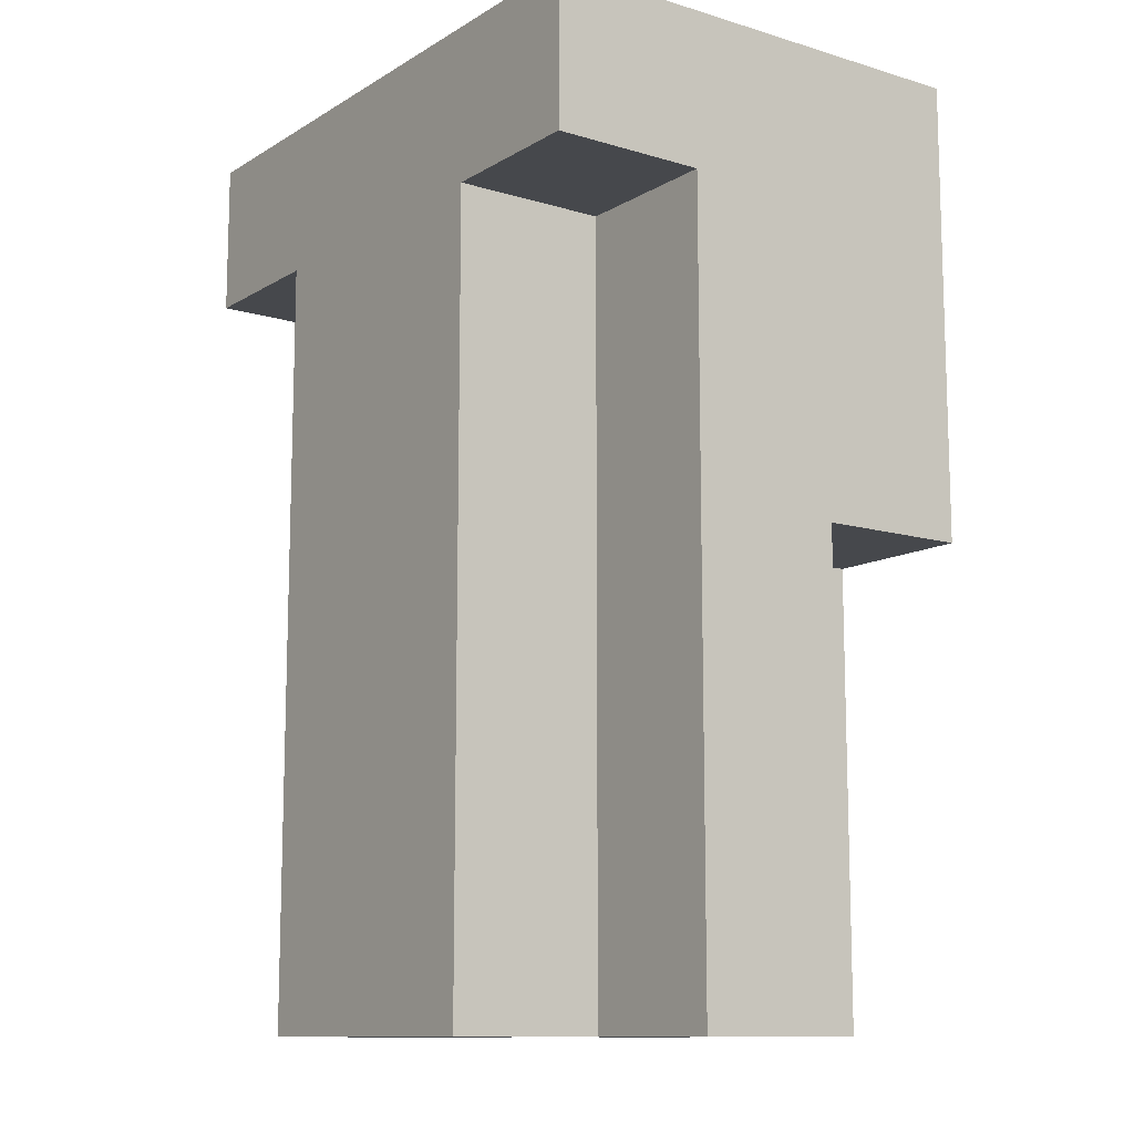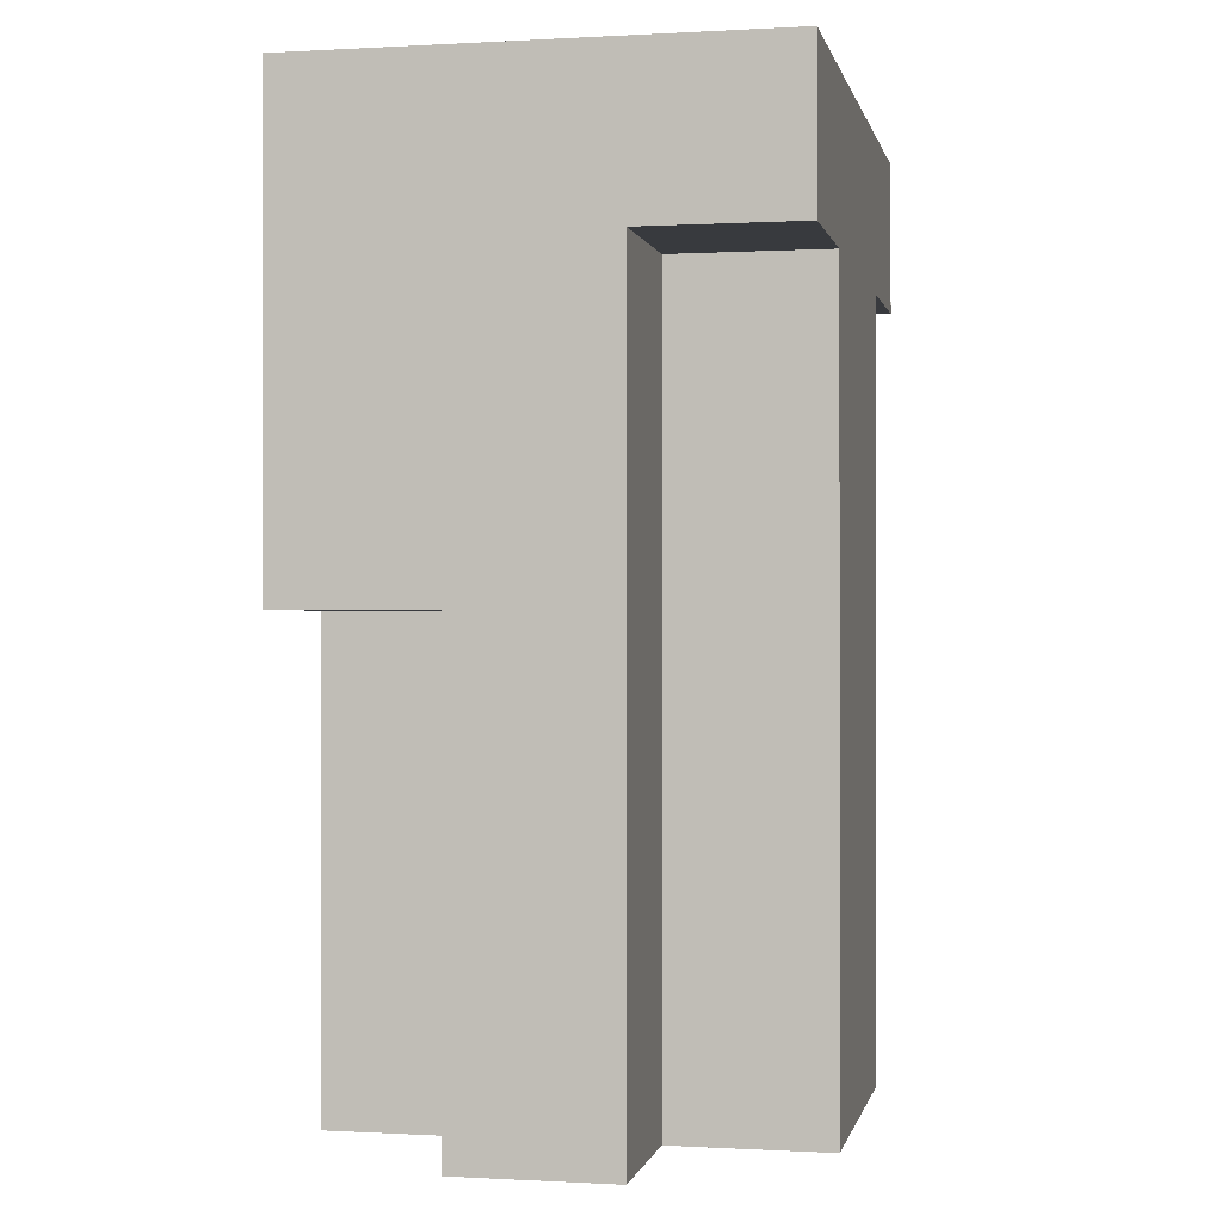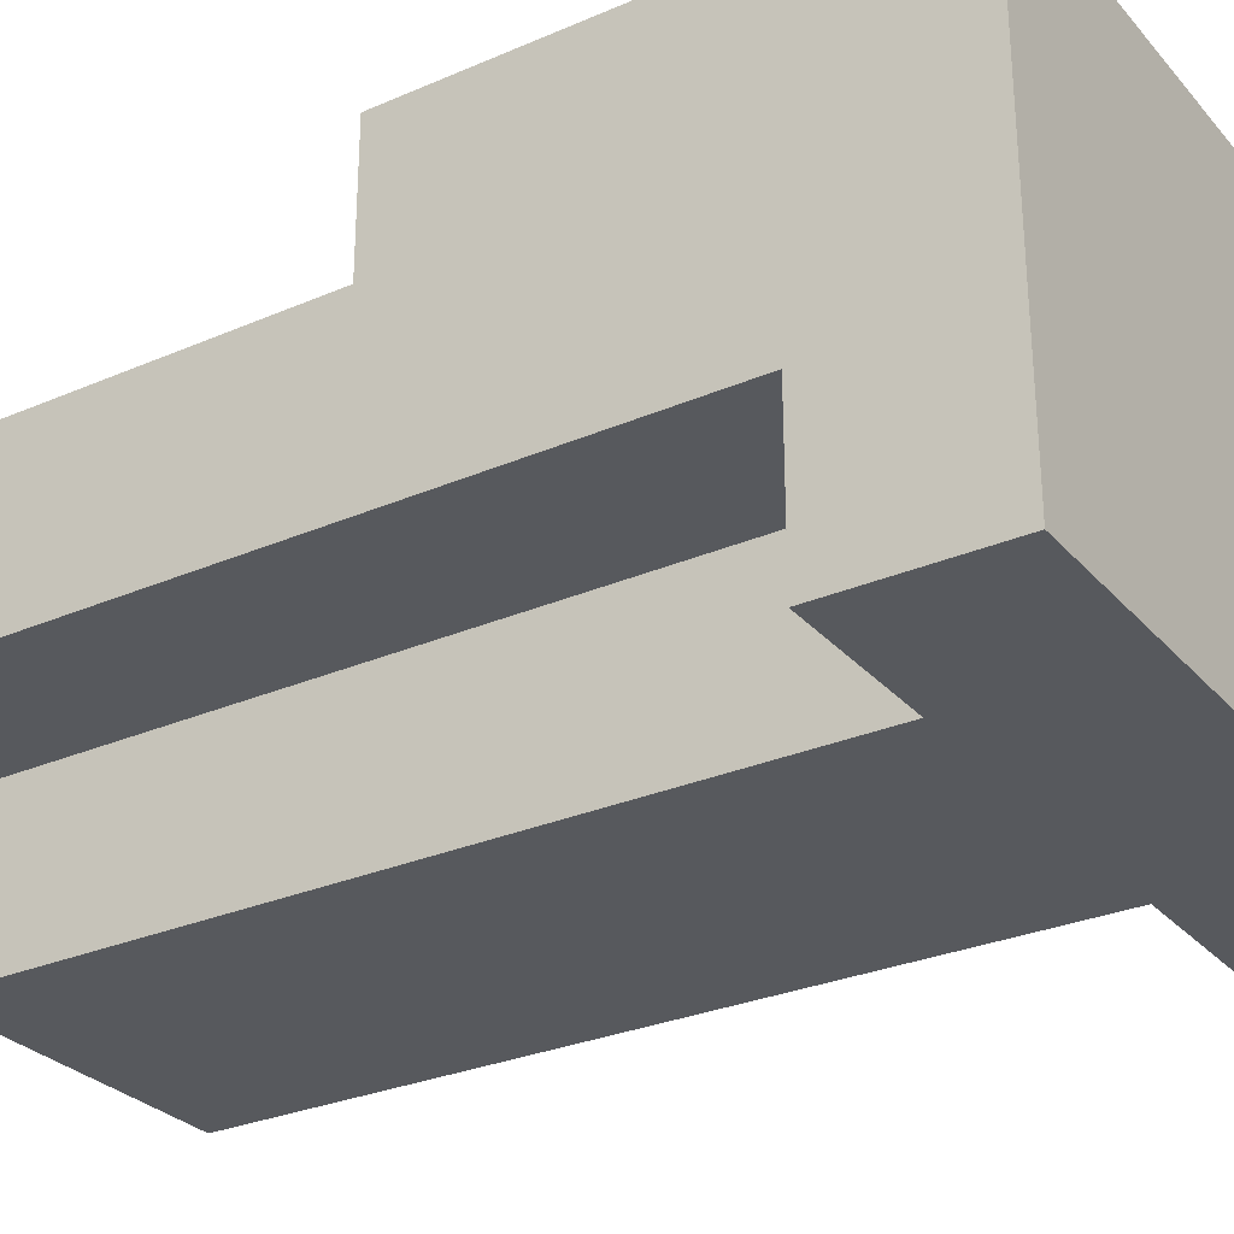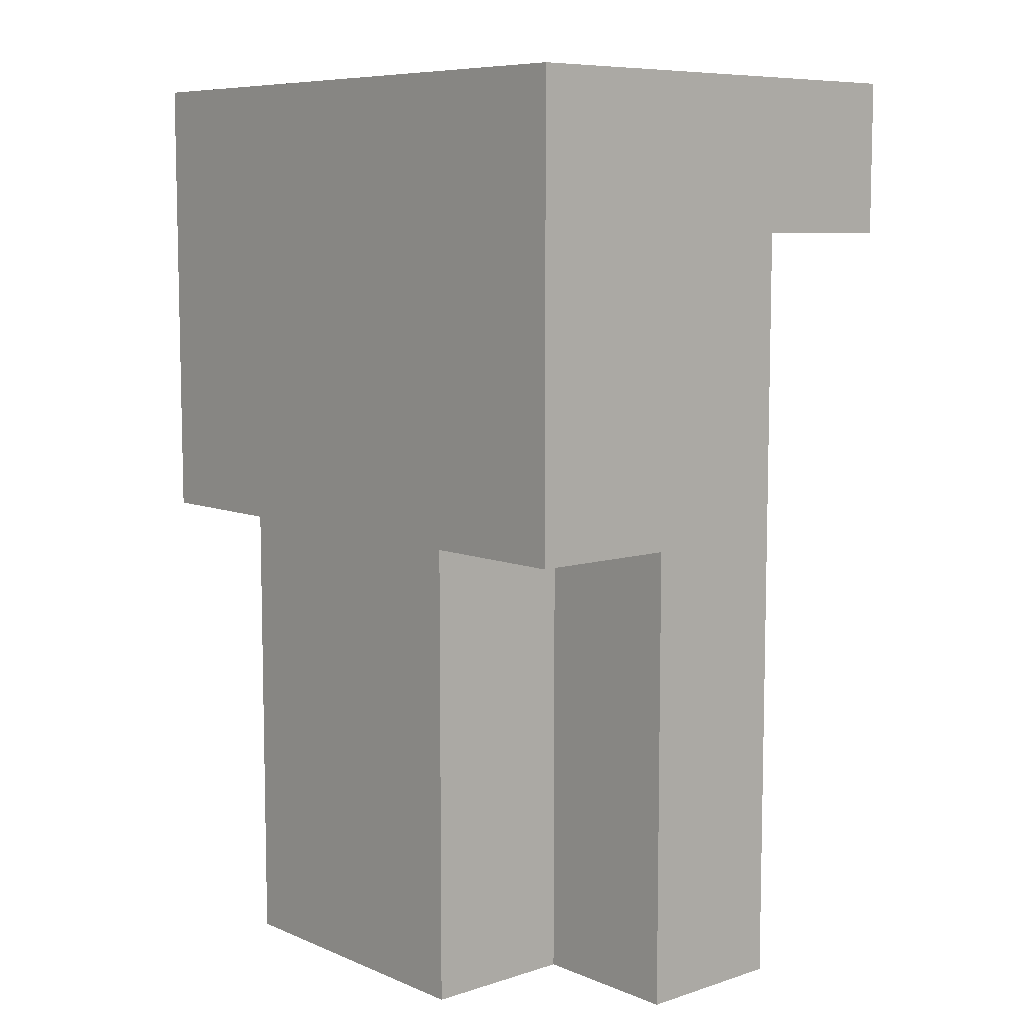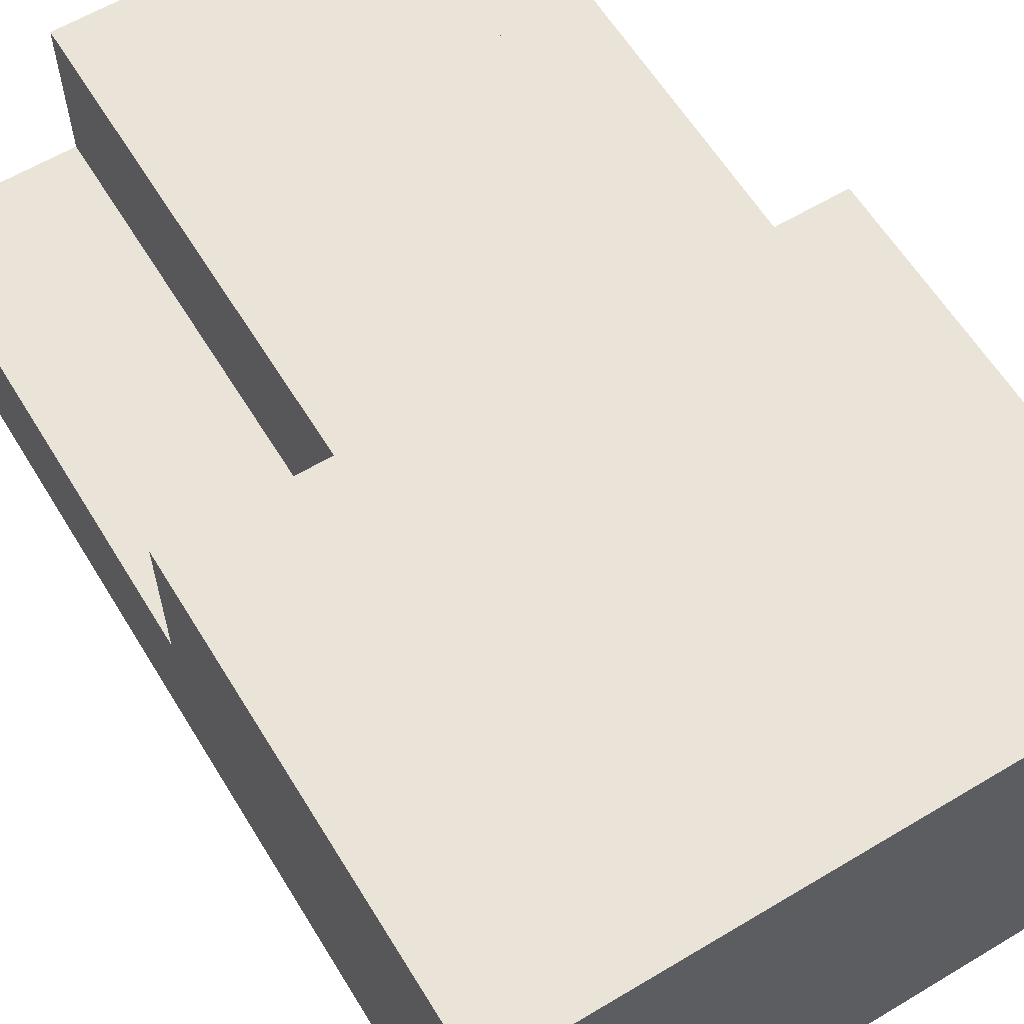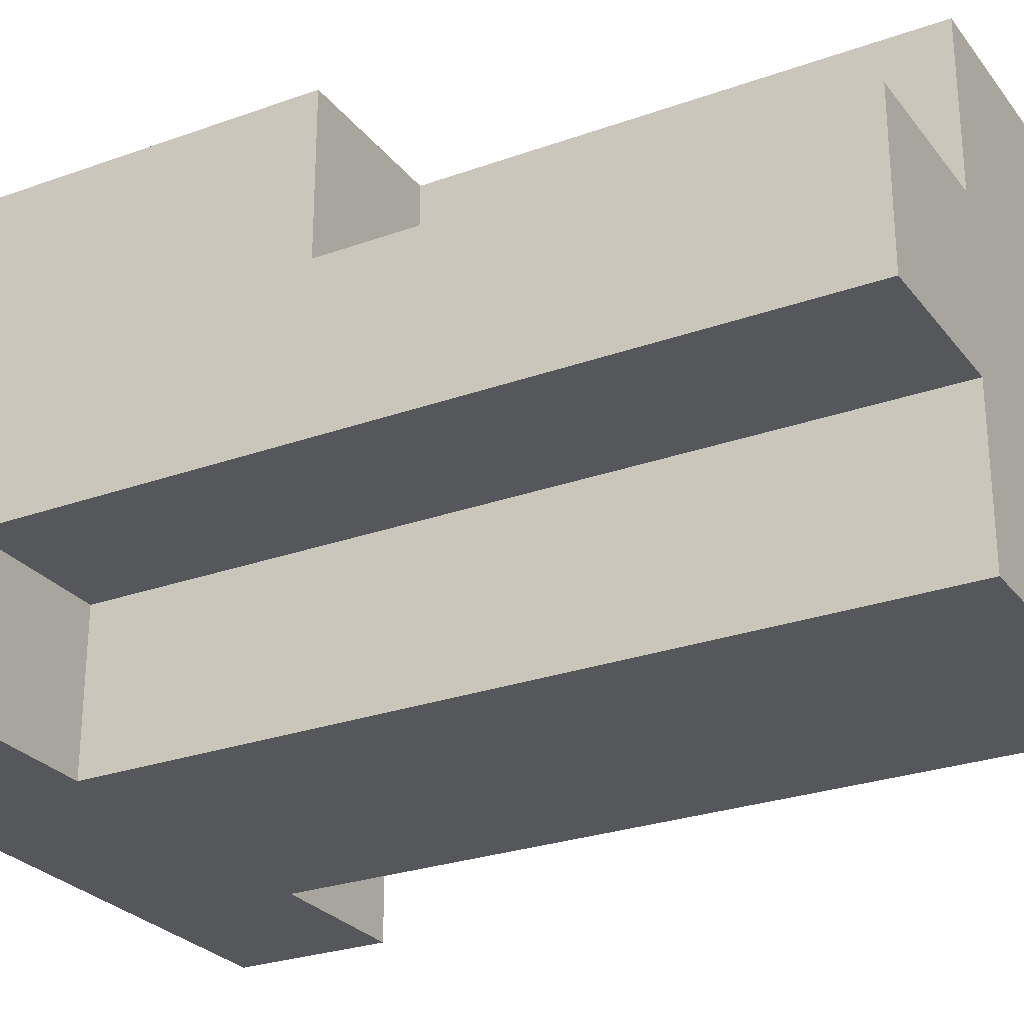
<metadata>
{"format":"obj","ext":"obj","renderer":"f3d","projection":"perspective","resolution":1024,"background":"white","views":[{"elev":-11.5,"azim":54.2,"up":"+Z"},{"elev":-0.2,"azim":-78.2,"up":"+Z"},{"elev":-29.1,"azim":-57.3,"up":"+Y"},{"elev":8.0,"azim":-131.4,"up":"+Z"},{"elev":61.0,"azim":-31.4,"up":"+Y"},{"elev":-26.9,"azim":119.2,"up":"+Y"}]}
</metadata>
<code>
v -2 14 -9
v -2 14 -10
v -2 15 -10
v -2 15 -15
v -2 16 -12
v -2 16 -15
v -2 17 -9
v -2 17 -12
v -1 14 -10
v -1 14 -15
v -1 15 -10
v -1 15 -15
v -1 16 -12
v -1 16 -15
v -1 17 -12
v -1 17 -15
v 1 14 -10
v 1 14 -15
v 1 15 -10
v 1 15 -15
v 1 16 -12
v 1 16 -15
v 1 17 -12
v 1 17 -15
v 2 14 -9
v 2 14 -10
v 2 15 -10
v 2 15 -15
v 2 16 -12
v 2 16 -15
v 2 17 -9
v 2 17 -12
v -2 14 -9
v -2 17 -9
v 2 14 -9
v 2 17 -9
v -2 14 -10
v -2 15 -10
v -1 14 -10
v -1 15 -10
v 1 14 -10
v 1 15 -10
v 2 14 -10
v 2 15 -10
v -2 16 -12
v -2 17 -12
v -1 16 -12
v -1 17 -12
v 1 16 -12
v 1 17 -12
v 2 16 -12
v 2 17 -12
v -2 15 -15
v -2 16 -15
v -1 14 -15
v -1 15 -15
v -1 16 -15
v -1 17 -15
v 1 14 -15
v 1 15 -15
v 1 16 -15
v 1 17 -15
v 2 15 -15
v 2 16 -15
v -2 14 -9
v 2 14 -9
v -2 14 -10
v -1 14 -10
v 1 14 -10
v 2 14 -10
v -1 14 -15
v 1 14 -15
v -2 15 -10
v -1 15 -10
v 1 15 -10
v 2 15 -10
v -2 15 -15
v -1 15 -15
v 1 15 -15
v 2 15 -15
v -2 16 -12
v -1 16 -12
v 1 16 -12
v 2 16 -12
v -2 16 -15
v -1 16 -15
v 1 16 -15
v 2 16 -15
v -2 17 -9
v 2 17 -9
v -2 17 -12
v -1 17 -12
v 1 17 -12
v 2 17 -12
v -1 17 -15
v 1 17 -15
f 3 2 1
f 5 4 3
f 6 4 5
f 7 3 1
f 7 5 3
f 8 5 7
f 11 10 9
f 12 10 11
f 15 14 13
f 16 14 15
f 17 18 19
f 19 18 20
f 21 22 23
f 23 22 24
f 25 26 27
f 27 28 29
f 29 28 30
f 25 27 31
f 27 29 31
f 31 29 32
f 35 34 33
f 36 34 35
f 37 38 39
f 39 38 40
f 41 42 43
f 43 42 44
f 45 46 47
f 47 46 48
f 49 50 51
f 51 50 52
f 53 54 56
f 56 54 57
f 55 56 59
f 57 58 59
f 56 57 59
f 59 58 60
f 60 58 61
f 61 58 62
f 60 61 63
f 63 61 64
f 67 66 65
f 68 66 67
f 69 66 68
f 70 66 69
f 71 69 68
f 72 69 71
f 77 74 73
f 78 74 77
f 79 76 75
f 80 76 79
f 81 82 85
f 85 82 86
f 83 84 87
f 87 84 88
f 89 90 91
f 91 90 92
f 92 90 93
f 93 90 94
f 92 93 95
f 95 93 96

</code>
